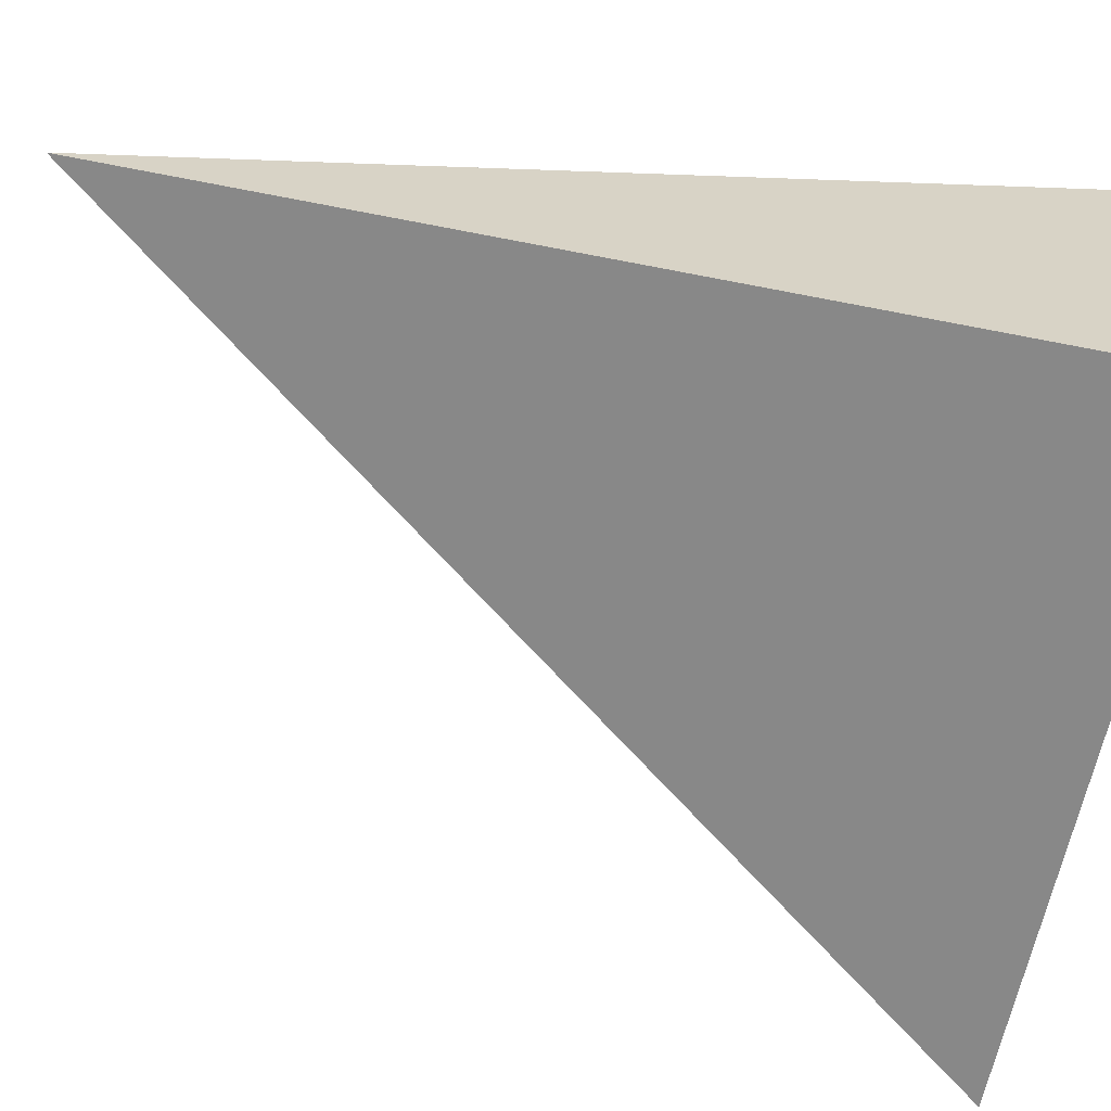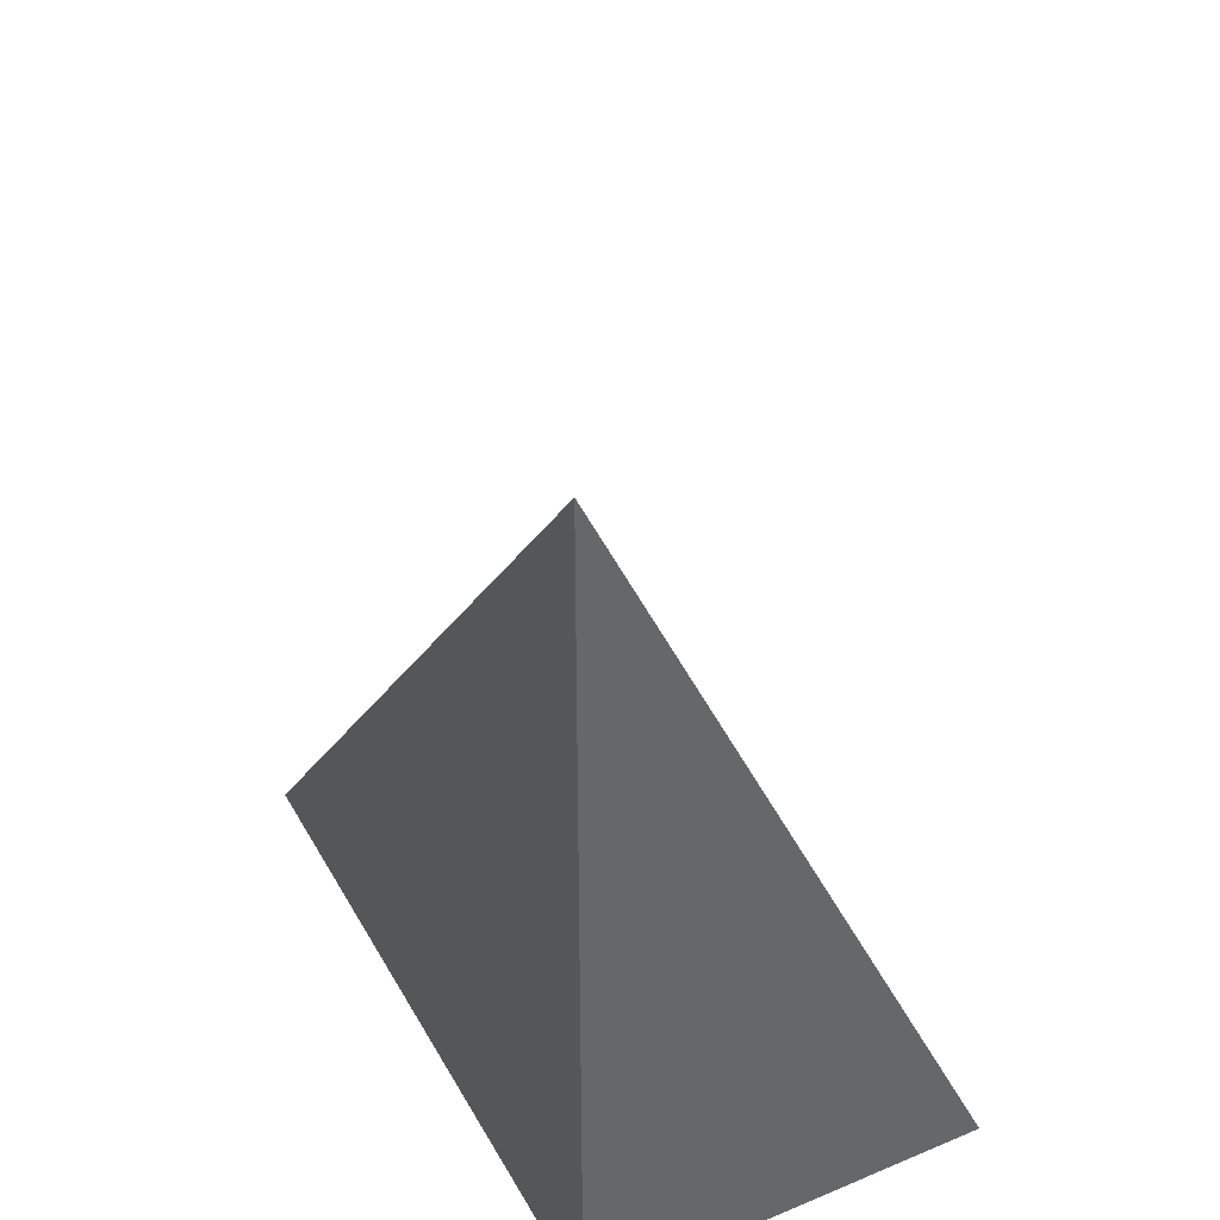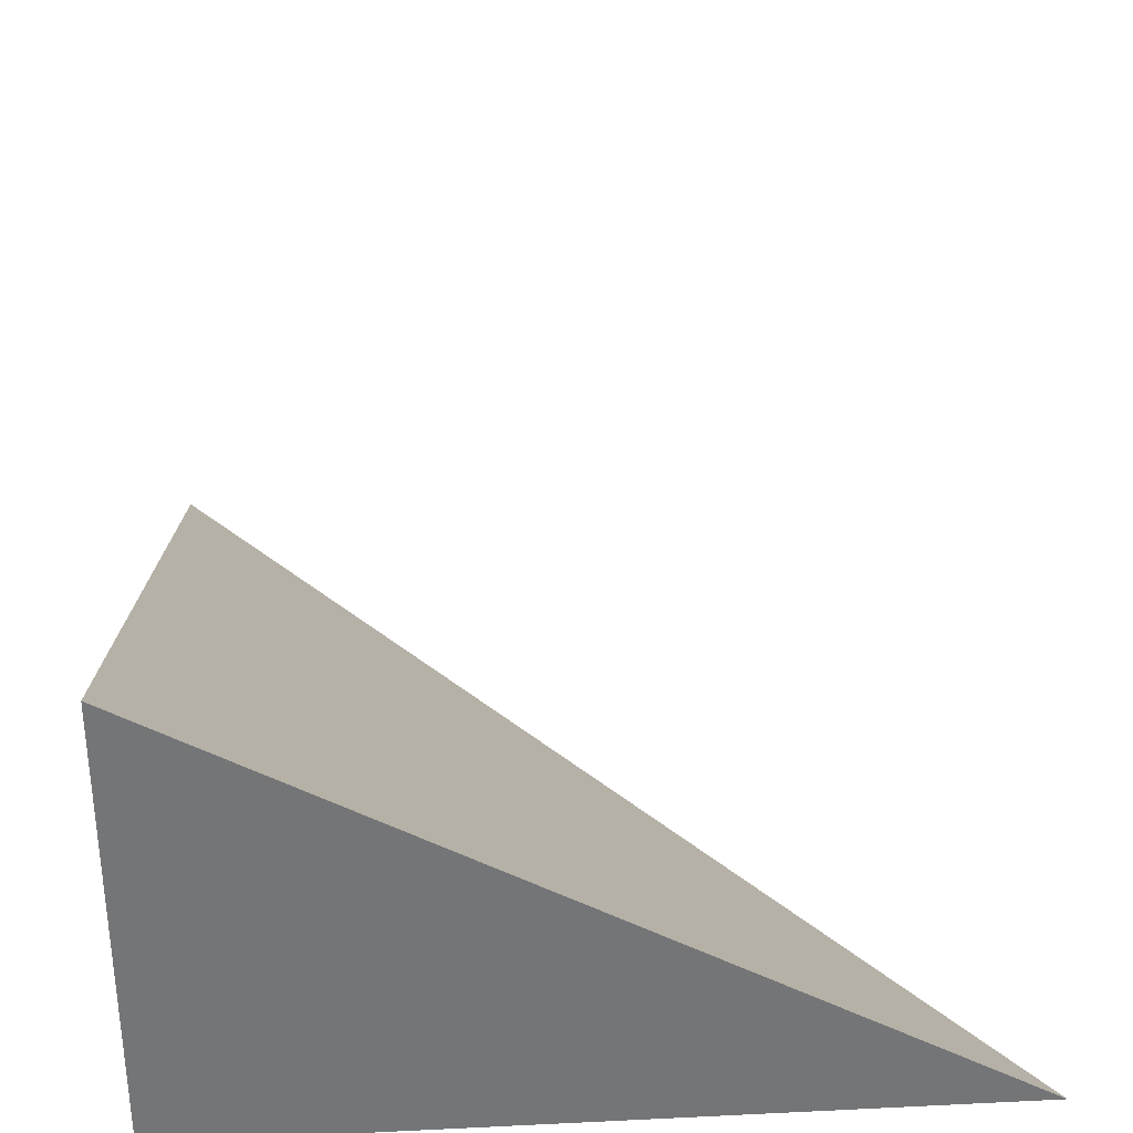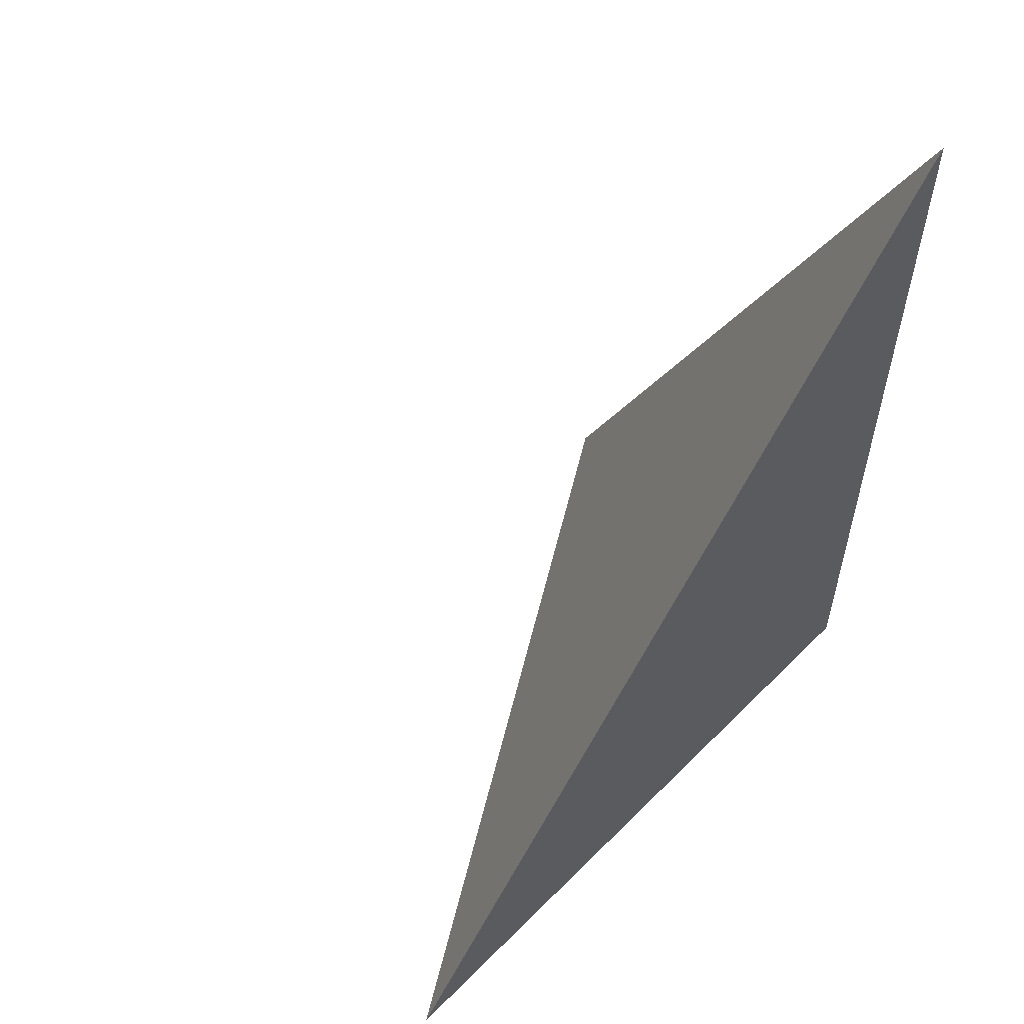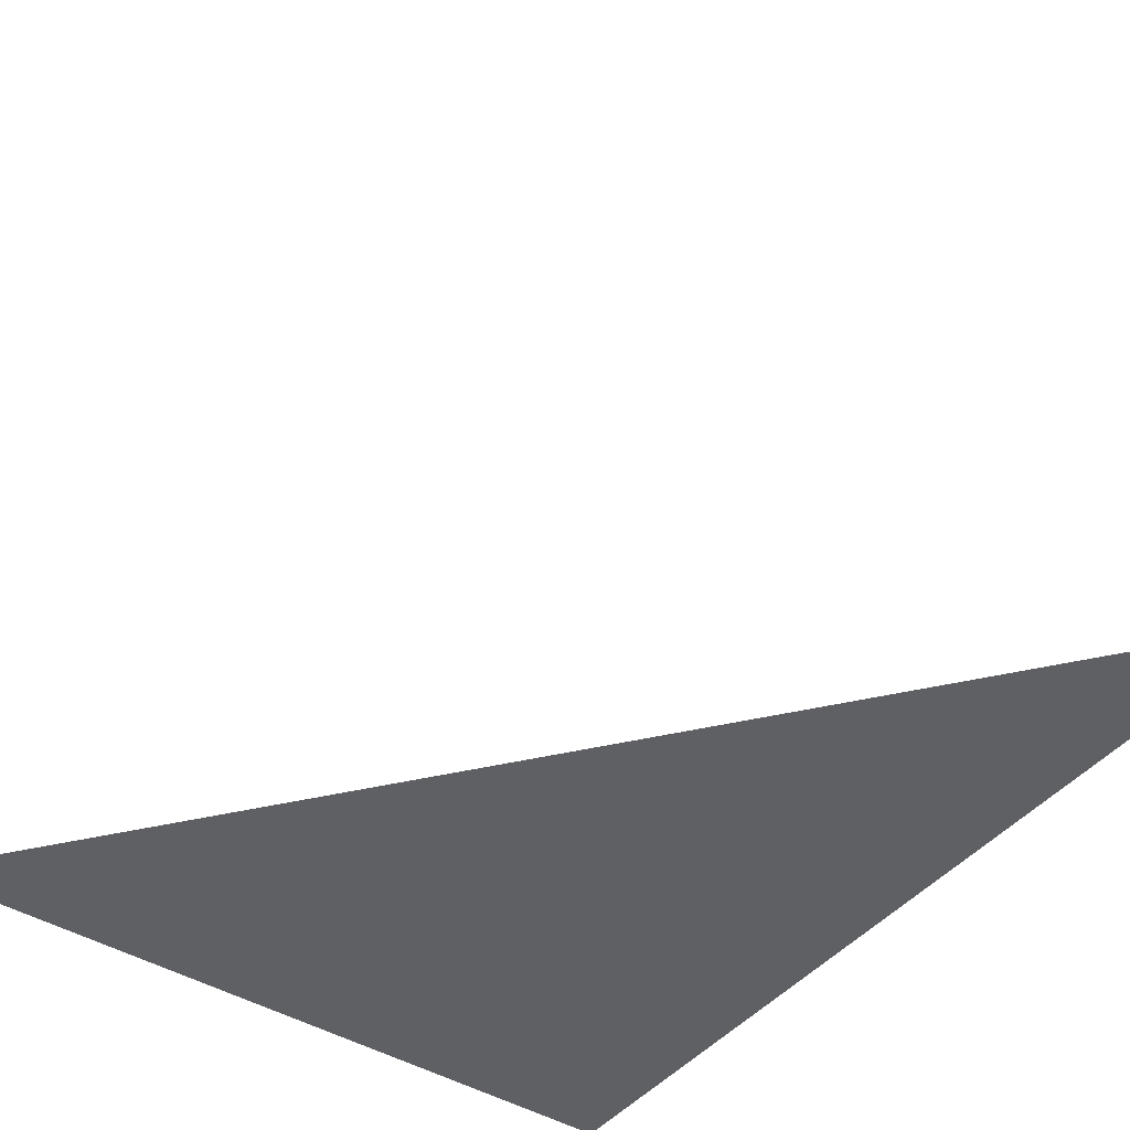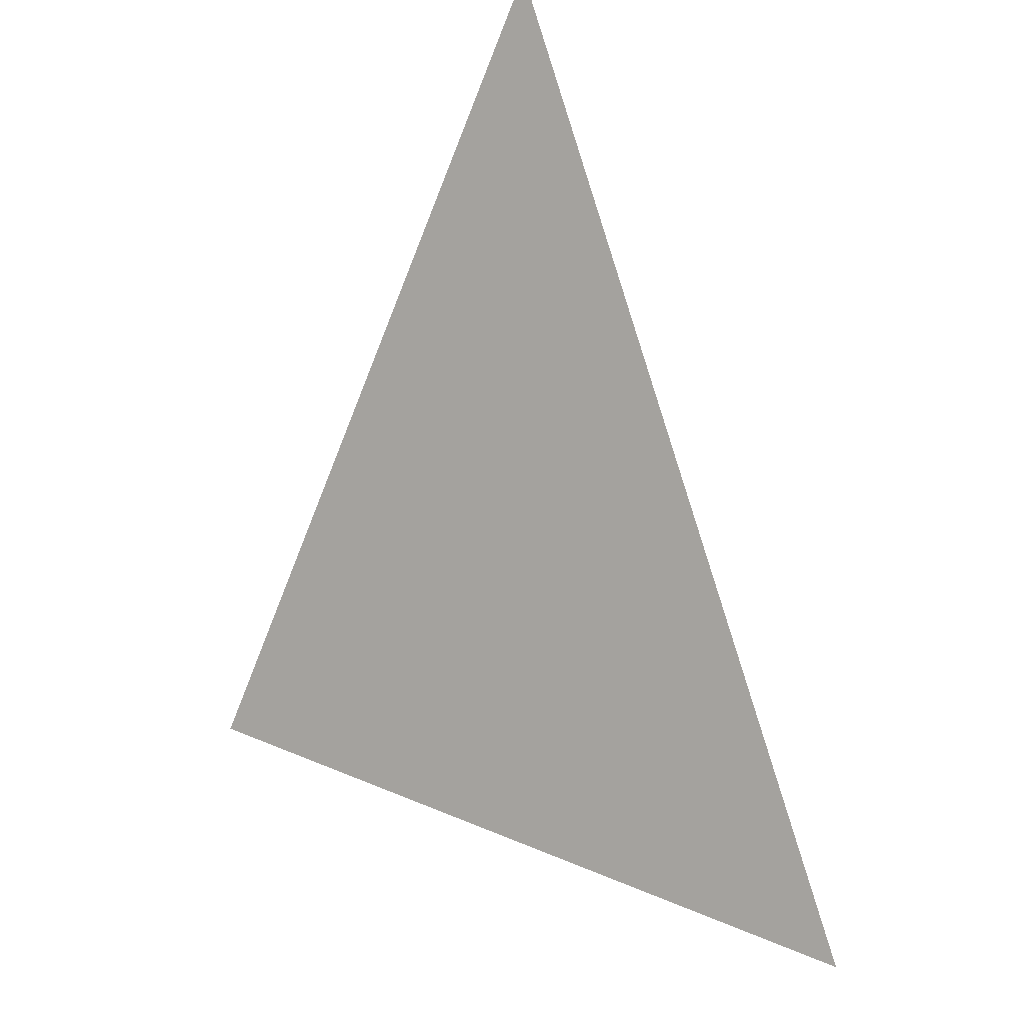
<metadata>
{"format":"obj","ext":"obj","renderer":"f3d","projection":"perspective","resolution":1024,"background":"white","views":[{"elev":-62.8,"azim":-101.3,"up":"+Z"},{"elev":40.5,"azim":-117.0,"up":"+Y"},{"elev":33.8,"azim":-3.8,"up":"+Z"},{"elev":57.7,"azim":134.0,"up":"+Y"},{"elev":-43.3,"azim":144.1,"up":"+Z"},{"elev":31.6,"azim":61.5,"up":"+Y"}]}
</metadata>
<code>
v -0.2523 -0.3188 -0.1473
v 0.7569 -0.3188 -0.1473
v -0.2523 0.9564 -0.1473
v -0.2523 -0.3188 0.4418
v -0.2523 0.3188 -0.1473
v 0.2523 0.3188 -0.1473
v 0.2523 -0.3188 -0.1473
v 0.2523 -0.3188 0.1473
v -0.2523 -0.3188 0.1473
v -0.2523 0.3188 0.1473
v -0.2523 -2.776e-17 -0.1473
v 0 -2.776e-17 -0.1473
v 0 -0.3188 -0.1473
v -0.2523 0.6376 -0.1473
v 0 0.6376 -0.1473
v 0 0.3188 -0.1473
v 0.5046 -2.776e-17 -0.1473
v 0.5046 -0.3188 -0.1473
v 0.2523 -2.776e-17 -0.1473
v 0 -0.3188 0
v -0.2523 -0.3188 0
v 0.5046 -0.3188 0
v 0.2523 -0.3188 0
v 0 -0.3188 0.2946
v -0.2523 -0.3188 0.2946
v 0 -0.3188 0.1473
v -0.2523 0.3188 0
v -0.2523 0.6376 0
v -0.2523 -2.776e-17 0
v -0.2523 -2.776e-17 0.2946
v -0.2523 -2.776e-17 0.1473
v 0.2523 -2.776e-17 0
v 0 0.3188 0
v 0 -2.776e-17 0.1473
v -0.2523 -0.1594 -0.1473
v -0.1261 -0.1594 -0.1473
v -0.1261 -0.3188 -0.1473
v -0.2523 0.1594 -0.1473
v -0.1261 0.1594 -0.1473
v -0.1261 -2.776e-17 -0.1473
v 0.1261 -0.1594 -0.1473
v 0.1261 -0.3188 -0.1473
v 0 -0.1594 -0.1473
v -0.2523 0.4782 -0.1473
v -0.1261 0.4782 -0.1473
v -0.1261 0.3188 -0.1473
v -0.2523 0.797 -0.1473
v -0.1261 0.797 -0.1473
v -0.1261 0.6376 -0.1473
v 0.1261 0.4782 -0.1473
v 0.1261 0.3188 -0.1473
v 0 0.4782 -0.1473
v 0.3784 0.1594 -0.1473
v 0.3784 -2.776e-17 -0.1473
v 0.2523 0.1594 -0.1473
v 0.6307 -0.1594 -0.1473
v 0.6307 -0.3188 -0.1473
v 0.5046 -0.1594 -0.1473
v 0.3784 -0.3188 -0.1473
v 0.2523 -0.1594 -0.1473
v 0.3784 -0.1594 -0.1473
v 0 0.1594 -0.1473
v 0.1261 0.1594 -0.1473
v 0.1261 -2.776e-17 -0.1473
v -0.1261 -0.3188 -0.07364
v -0.2523 -0.3188 -0.07364
v 0.1261 -0.3188 -0.07364
v 0 -0.3188 -0.07364
v -0.1261 -0.3188 0.07364
v -0.2523 -0.3188 0.07364
v -0.1261 -0.3188 0
v 0.3784 -0.3188 -0.07364
v 0.2523 -0.3188 -0.07364
v 0.6307 -0.3188 -0.07364
v 0.5046 -0.3188 -0.07364
v 0.3784 -0.3188 0.07364
v 0.2523 -0.3188 0.07364
v 0.3784 -0.3188 0
v 0.1261 -0.3188 0.2209
v 0 -0.3188 0.2209
v 0.1261 -0.3188 0.1473
v -0.1261 -0.3188 0.3682
v -0.2523 -0.3188 0.3682
v -0.1261 -0.3188 0.2946
v -0.2523 -0.3188 0.2209
v -0.1261 -0.3188 0.1473
v -0.1261 -0.3188 0.2209
v 0.1261 -0.3188 0
v 0.1261 -0.3188 0.07364
v 0 -0.3188 0.07364
v -0.2523 0.6376 -0.07364
v -0.2523 0.797 -0.07364
v -0.2523 0.3188 -0.07364
v -0.2523 0.4782 -0.07364
v -0.2523 0.3188 0.07364
v -0.2523 0.4782 0.07364
v -0.2523 0.4782 0
v -0.2523 -2.776e-17 -0.07364
v -0.2523 0.1594 -0.07364
v -0.2523 -0.1594 -0.07364
v -0.2523 -0.1594 0.07364
v -0.2523 -0.1594 0
v -0.2523 -0.1594 0.2209
v -0.2523 -0.1594 0.1473
v -0.2523 -0.1594 0.3682
v -0.2523 -0.1594 0.2946
v -0.2523 0.1594 0.2209
v -0.2523 0.1594 0.1473
v -0.2523 -2.776e-17 0.2209
v -0.2523 0.1594 0
v -0.2523 -2.776e-17 0.07364
v -0.2523 0.1594 0.07364
v 0.5046 -0.1594 -0.07364
v 0.2523 0.1594 -0.07364
v 0.3784 -2.776e-17 -0.07364
v 0.2523 -0.1594 0.07364
v 0.3784 -0.1594 0
v 0 0.4782 -0.07364
v 0.1261 0.3188 -0.07364
v -0.1261 0.6376 -0.07364
v -0.1261 0.3188 0.07364
v -0.1261 0.4782 0
v -0.1261 -2.776e-17 0.2209
v -0.1261 0.1594 0.1473
v -0.1261 -0.1594 0.2946
v 0.1261 -0.1594 0.1473
v 0 -0.1594 0.2209
v 0.1261 0.1594 0
v 0 0.1594 0.07364
v 0.1261 -2.776e-17 0.07364
f 1 35 37
f 35 11 36
f 36 13 37
f 35 36 37
f 11 38 40
f 38 5 39
f 39 12 40
f 38 39 40
f 12 41 43
f 41 7 42
f 42 13 43
f 41 42 43
f 11 40 36
f 40 12 43
f 43 13 36
f 40 43 36
f 5 44 46
f 44 14 45
f 45 16 46
f 44 45 46
f 14 47 49
f 47 3 48
f 48 15 49
f 47 48 49
f 15 50 52
f 50 6 51
f 51 16 52
f 50 51 52
f 14 49 45
f 49 15 52
f 52 16 45
f 49 52 45
f 6 53 55
f 53 17 54
f 54 19 55
f 53 54 55
f 17 56 58
f 56 2 57
f 57 18 58
f 56 57 58
f 18 59 61
f 59 7 60
f 60 19 61
f 59 60 61
f 17 58 54
f 58 18 61
f 61 19 54
f 58 61 54
f 5 46 39
f 46 16 62
f 62 12 39
f 46 62 39
f 16 51 63
f 51 6 55
f 55 19 63
f 51 55 63
f 19 60 64
f 60 7 41
f 41 12 64
f 60 41 64
f 16 63 62
f 63 19 64
f 64 12 62
f 63 64 62
f 1 37 66
f 37 13 65
f 65 21 66
f 37 65 66
f 13 42 68
f 42 7 67
f 67 20 68
f 42 67 68
f 20 69 71
f 69 9 70
f 70 21 71
f 69 70 71
f 13 68 65
f 68 20 71
f 71 21 65
f 68 71 65
f 7 59 73
f 59 18 72
f 72 23 73
f 59 72 73
f 18 57 75
f 57 2 74
f 74 22 75
f 57 74 75
f 22 76 78
f 76 8 77
f 77 23 78
f 76 77 78
f 18 75 72
f 75 22 78
f 78 23 72
f 75 78 72
f 8 79 81
f 79 24 80
f 80 26 81
f 79 80 81
f 24 82 84
f 82 4 83
f 83 25 84
f 82 83 84
f 25 85 87
f 85 9 86
f 86 26 87
f 85 86 87
f 24 84 80
f 84 25 87
f 87 26 80
f 84 87 80
f 7 73 67
f 73 23 88
f 88 20 67
f 73 88 67
f 23 77 89
f 77 8 81
f 81 26 89
f 77 81 89
f 26 86 90
f 86 9 69
f 69 20 90
f 86 69 90
f 23 89 88
f 89 26 90
f 90 20 88
f 89 90 88
f 3 47 92
f 47 14 91
f 91 28 92
f 47 91 92
f 14 44 94
f 44 5 93
f 93 27 94
f 44 93 94
f 27 95 97
f 95 10 96
f 96 28 97
f 95 96 97
f 14 94 91
f 94 27 97
f 97 28 91
f 94 97 91
f 5 38 99
f 38 11 98
f 98 29 99
f 38 98 99
f 11 35 100
f 35 1 66
f 66 21 100
f 35 66 100
f 21 70 102
f 70 9 101
f 101 29 102
f 70 101 102
f 11 100 98
f 100 21 102
f 102 29 98
f 100 102 98
f 9 85 104
f 85 25 103
f 103 31 104
f 85 103 104
f 25 83 106
f 83 4 105
f 105 30 106
f 83 105 106
f 30 107 109
f 107 10 108
f 108 31 109
f 107 108 109
f 25 106 103
f 106 30 109
f 109 31 103
f 106 109 103
f 5 99 93
f 99 29 110
f 110 27 93
f 99 110 93
f 29 101 111
f 101 9 104
f 104 31 111
f 101 104 111
f 31 108 112
f 108 10 95
f 95 27 112
f 108 95 112
f 29 111 110
f 111 31 112
f 112 27 110
f 111 112 110
f 2 56 74
f 56 17 113
f 113 22 74
f 56 113 74
f 17 53 115
f 53 6 114
f 114 32 115
f 53 114 115
f 32 116 117
f 116 8 76
f 76 22 117
f 116 76 117
f 17 115 113
f 115 32 117
f 117 22 113
f 115 117 113
f 6 50 119
f 50 15 118
f 118 33 119
f 50 118 119
f 15 48 120
f 48 3 92
f 92 28 120
f 48 92 120
f 28 96 122
f 96 10 121
f 121 33 122
f 96 121 122
f 15 120 118
f 120 28 122
f 122 33 118
f 120 122 118
f 10 107 124
f 107 30 123
f 123 34 124
f 107 123 124
f 30 105 125
f 105 4 82
f 82 24 125
f 105 82 125
f 24 79 127
f 79 8 126
f 126 34 127
f 79 126 127
f 30 125 123
f 125 24 127
f 127 34 123
f 125 127 123
f 6 119 114
f 119 33 128
f 128 32 114
f 119 128 114
f 33 121 129
f 121 10 124
f 124 34 129
f 121 124 129
f 34 126 130
f 126 8 116
f 116 32 130
f 126 116 130
f 33 129 128
f 129 34 130
f 130 32 128
f 129 130 128

</code>
